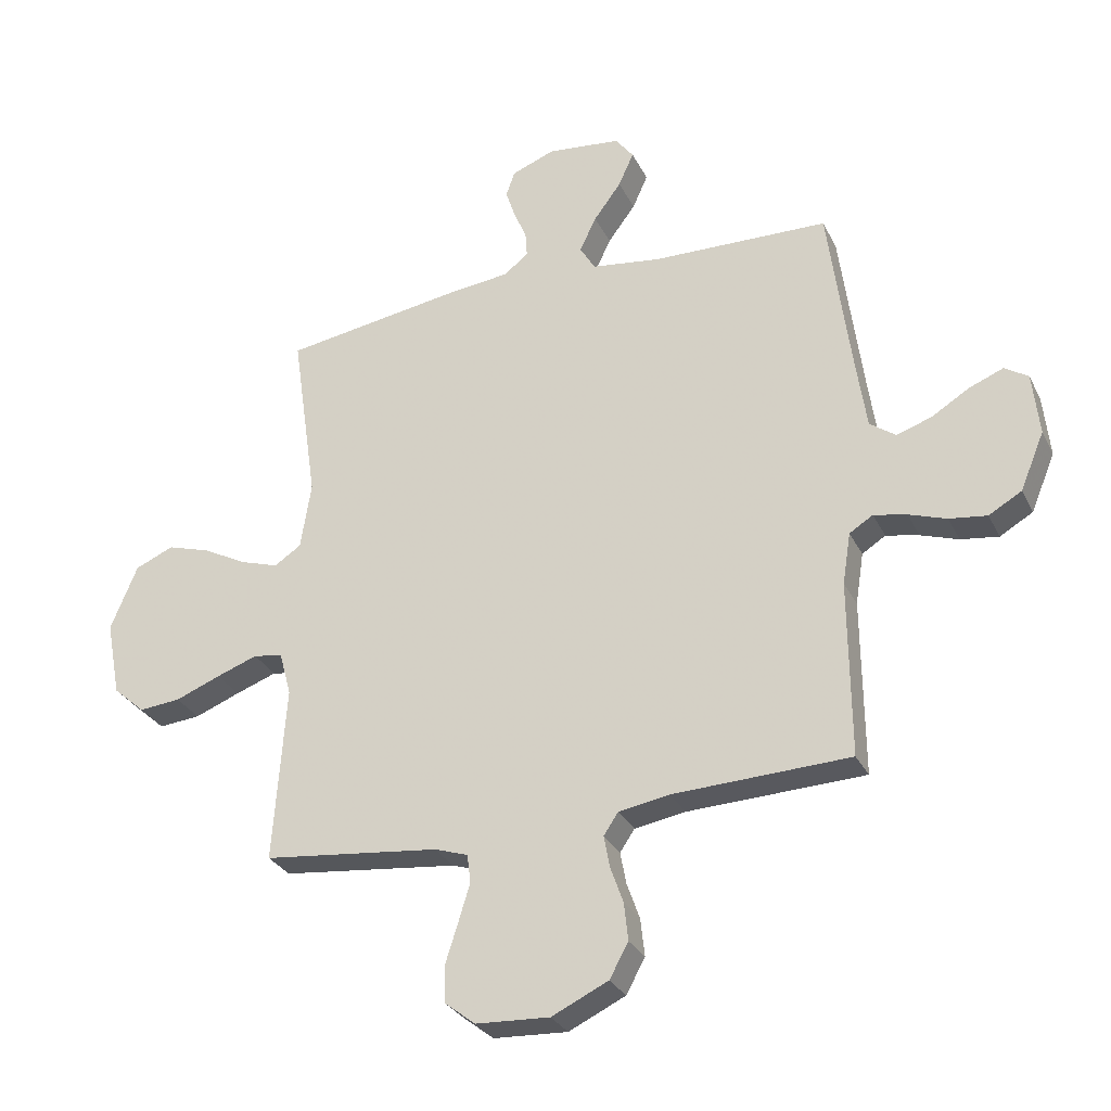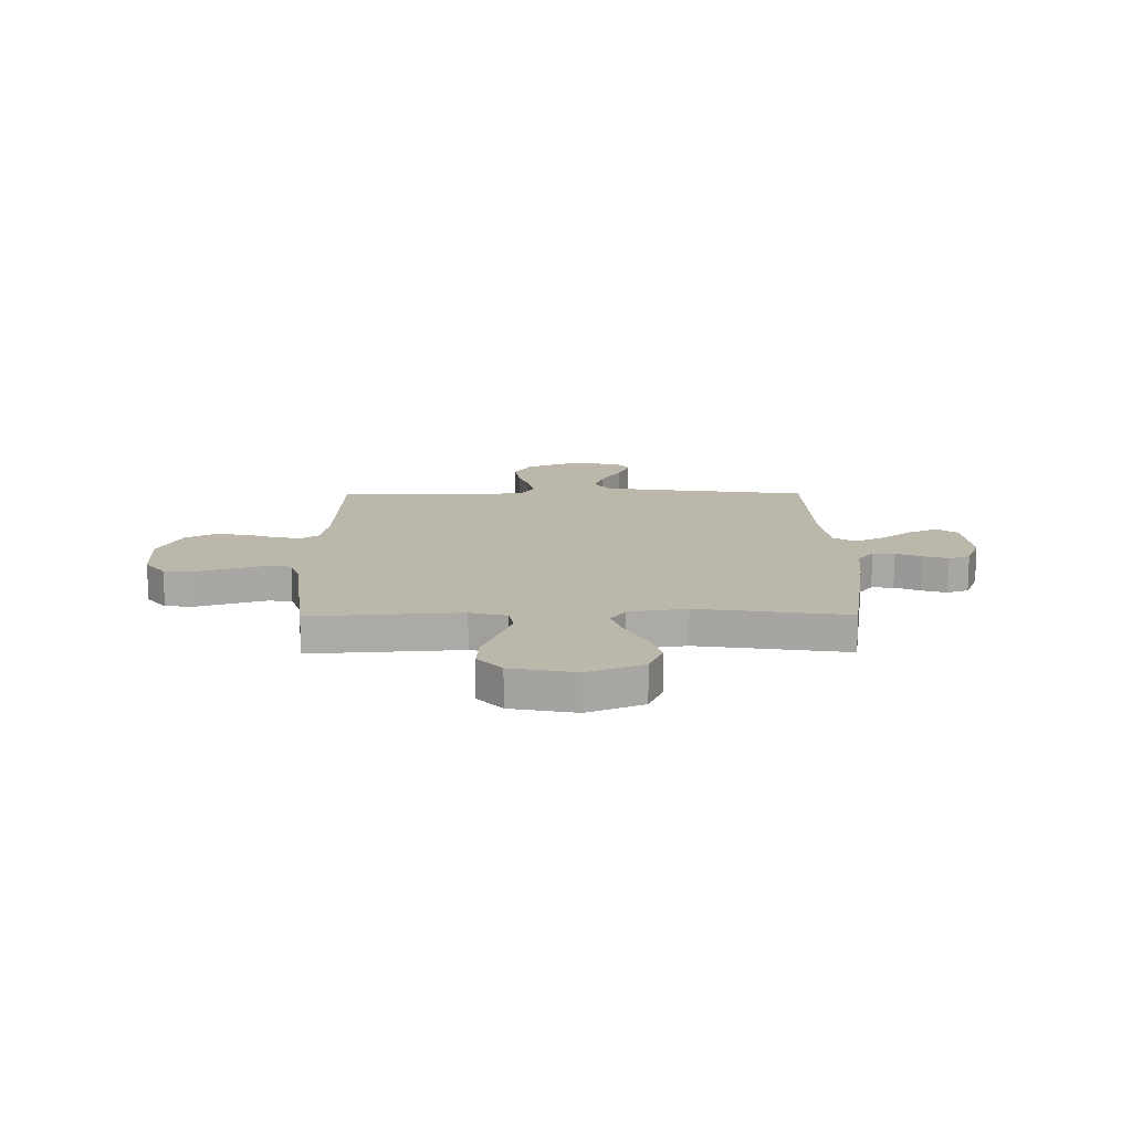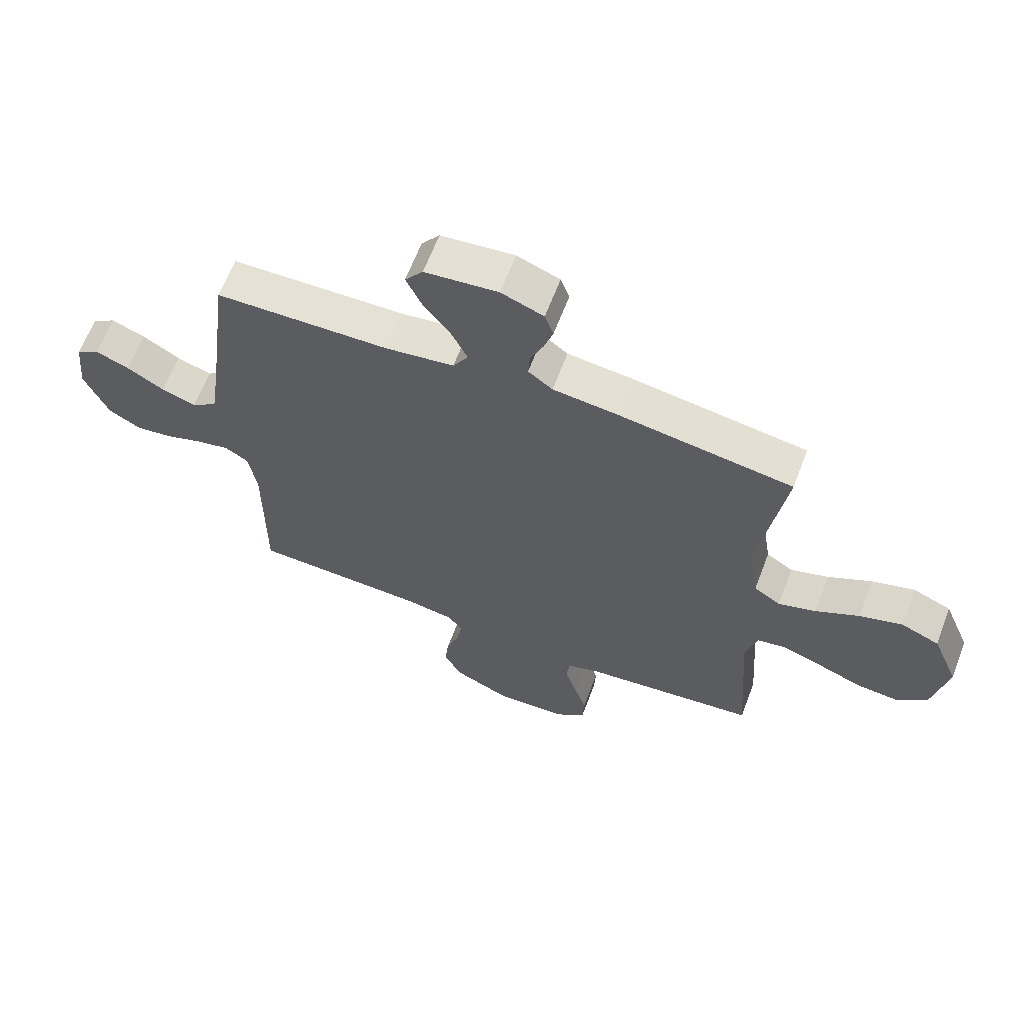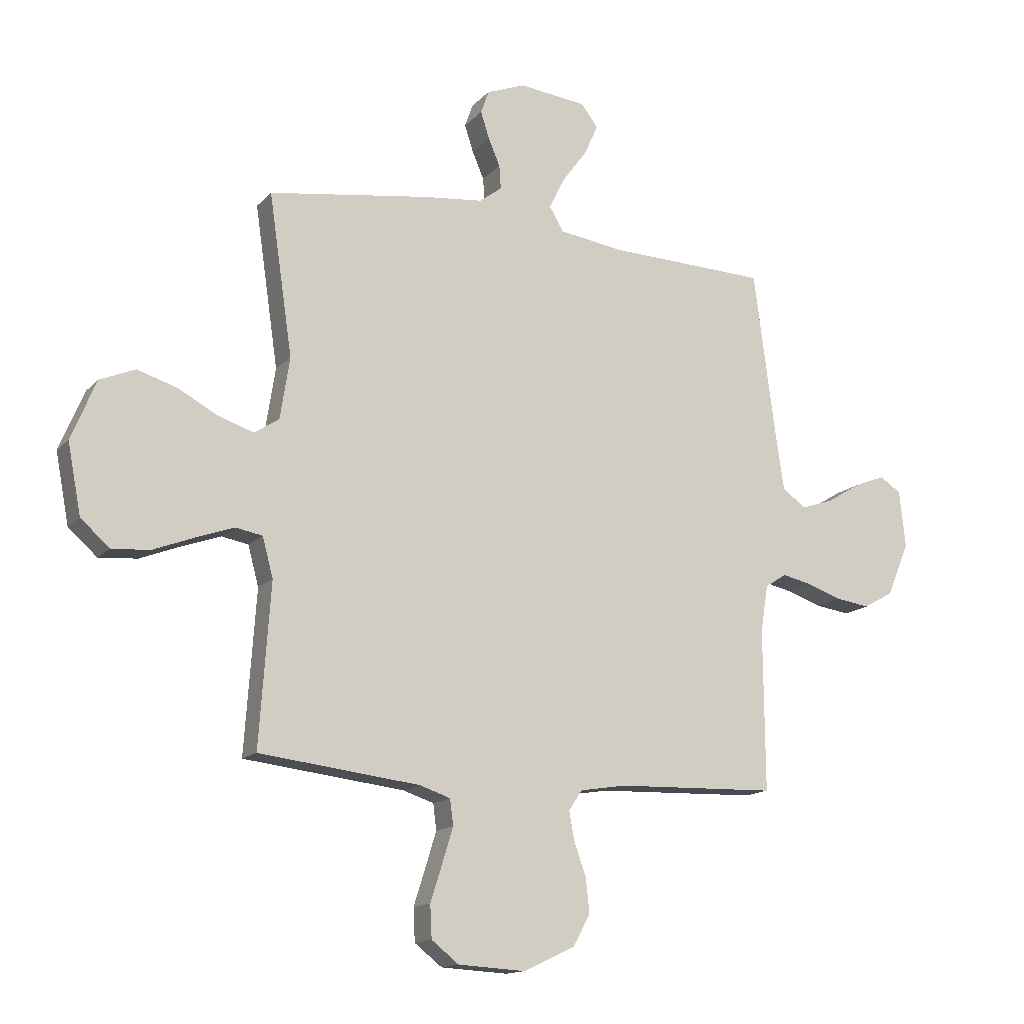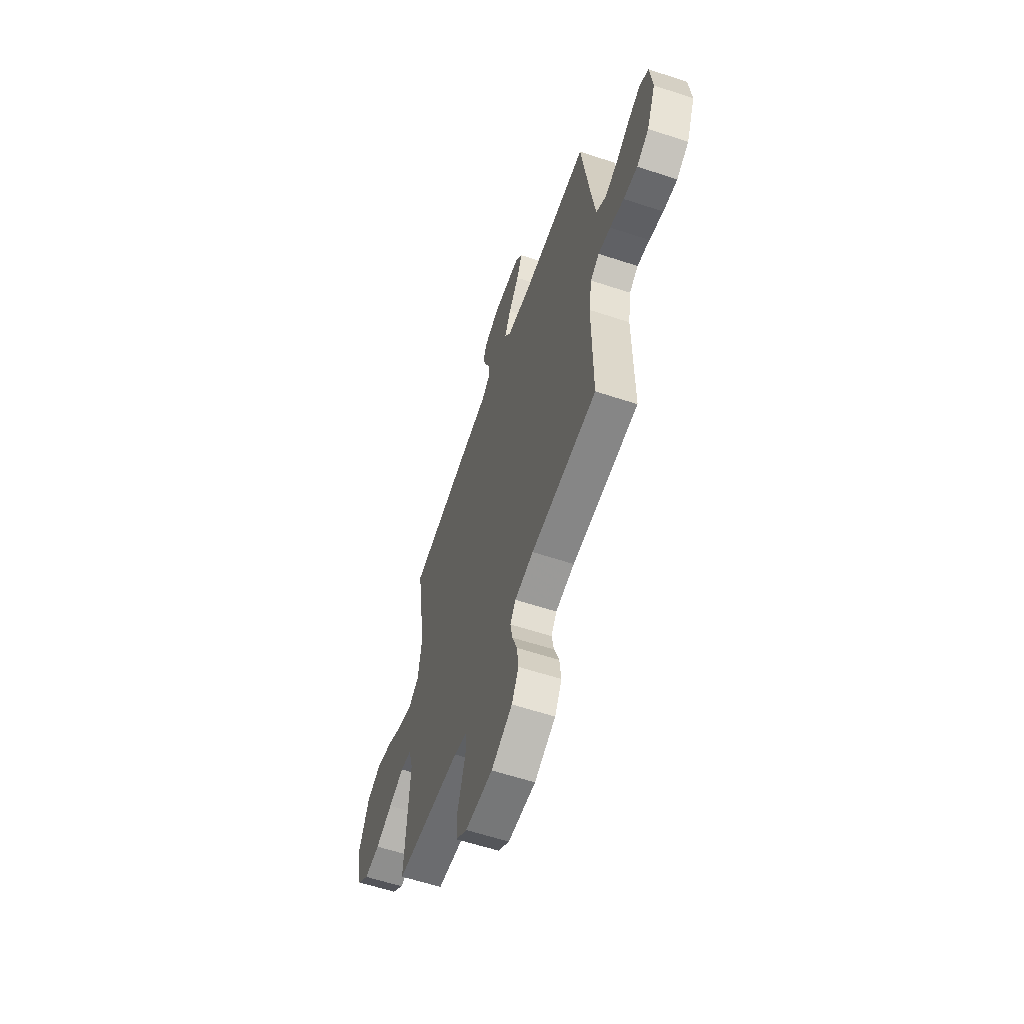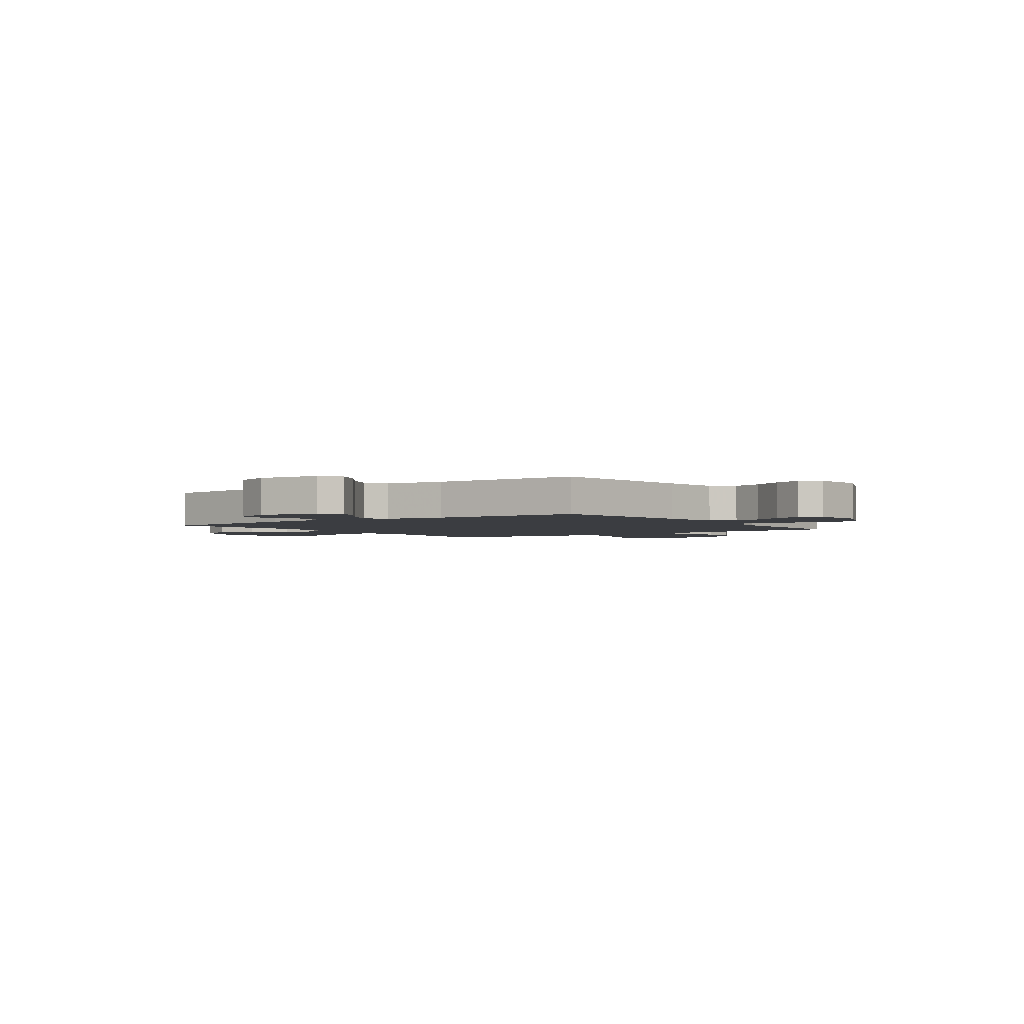
<metadata>
{"format":"obj","ext":"obj","renderer":"f3d","projection":"perspective","resolution":1024,"background":"white","views":[{"elev":-29.8,"azim":22.6,"up":"+Z"},{"elev":14.4,"azim":-90.5,"up":"+Y"},{"elev":64.1,"azim":-159.2,"up":"+Z"},{"elev":-14.5,"azim":-26.3,"up":"+Z"},{"elev":-60.2,"azim":71.3,"up":"+Z"},{"elev":-2.5,"azim":35.5,"up":"+Y"}]}
</metadata>
<code>
v 0.5 0.07 -0.5
v 0.2 0.07 -0.51
v 0.114 0.07 -0.524
v 0.089 0.07 -0.561
v 0.099 0.07 -0.615
v 0.121 0.07 -0.677
v 0.128 0.07 -0.741
v 0.096 0.07 -0.799
v 0 0.07 -0.844
v -0.125 0.07 -0.837
v -0.176 0.07 -0.797
v -0.179 0.07 -0.736
v -0.157 0.07 -0.667
v -0.137 0.07 -0.602
v -0.143 0.07 -0.554
v -0.2 0.07 -0.535
v -0.5 0.07 -0.5
v -0.479 0.07 -0.2
v -0.499 0.07 -0.126
v -0.549 0.07 -0.117
v -0.619 0.07 -0.142
v -0.696 0.07 -0.172
v -0.767 0.07 -0.178
v -0.821 0.07 -0.13
v -0.846 0.07 0
v -0.8 0.07 0.111
v -0.734 0.07 0.139
v -0.66 0.07 0.116
v -0.585 0.07 0.076
v -0.52 0.07 0.055
v -0.474 0.07 0.085
v -0.456 0.07 0.2
v -0.5 0.07 0.5
v -0.2 0.07 0.545
v -0.089 0.07 0.557
v -0.047 0.07 0.589
v -0.05 0.07 0.633
v -0.072 0.07 0.684
v -0.088 0.07 0.734
v -0.073 0.07 0.777
v 0 0.07 0.805
v 0.126 0.07 0.791
v 0.157 0.07 0.75
v 0.131 0.07 0.692
v 0.084 0.07 0.629
v 0.056 0.07 0.57
v 0.082 0.07 0.526
v 0.2 0.07 0.509
v 0.5 0.07 0.5
v 0.539 0.07 0.2
v 0.556 0.07 0.083
v 0.6 0.07 0.051
v 0.66 0.07 0.071
v 0.724 0.07 0.11
v 0.782 0.07 0.133
v 0.822 0.07 0.107
v 0.833 0.07 0
v 0.792 0.07 -0.098
v 0.736 0.07 -0.13
v 0.672 0.07 -0.121
v 0.608 0.07 -0.099
v 0.552 0.07 -0.087
v 0.512 0.07 -0.112
v 0.498 0.07 -0.2
v 0.5 0 -0.5
v 0.2 0 -0.51
v 0.114 0 -0.524
v 0.089 0 -0.561
v 0.099 0 -0.615
v 0.121 0 -0.677
v 0.128 0 -0.741
v 0.096 0 -0.799
v 0 0 -0.844
v -0.125 0 -0.837
v -0.176 0 -0.797
v -0.179 0 -0.736
v -0.157 0 -0.667
v -0.137 0 -0.602
v -0.143 0 -0.554
v -0.2 0 -0.535
v -0.5 0 -0.5
v -0.479 0 -0.2
v -0.499 0 -0.126
v -0.549 0 -0.117
v -0.619 0 -0.142
v -0.696 0 -0.172
v -0.767 0 -0.178
v -0.821 0 -0.13
v -0.846 0 0
v -0.8 0 0.111
v -0.734 0 0.139
v -0.66 0 0.116
v -0.585 0 0.076
v -0.52 0 0.055
v -0.474 0 0.085
v -0.456 0 0.2
v -0.5 0 0.5
v -0.2 0 0.545
v -0.089 0 0.557
v -0.047 0 0.589
v -0.05 0 0.633
v -0.072 0 0.684
v -0.088 0 0.734
v -0.073 0 0.777
v 0 0 0.805
v 0.126 0 0.791
v 0.157 0 0.75
v 0.131 0 0.692
v 0.084 0 0.629
v 0.056 0 0.57
v 0.082 0 0.526
v 0.2 0 0.509
v 0.5 0 0.5
v 0.539 0 0.2
v 0.556 0 0.083
v 0.6 0 0.051
v 0.66 0 0.071
v 0.724 0 0.11
v 0.782 0 0.133
v 0.822 0 0.107
v 0.833 0 0
v 0.792 0 -0.098
v 0.736 0 -0.13
v 0.672 0 -0.121
v 0.608 0 -0.099
v 0.552 0 -0.087
v 0.512 0 -0.112
v 0.498 0 -0.2
f 59 60 61
f 58 59 61
f 57 58 61
f 56 57 61
f 55 56 61
f 54 55 61
f 53 54 61
f 52 53 61 62
f 51 52 62 63
f 48 49 50
f 50 51 63
f 48 50 63
f 47 48 63
f 43 44 45
f 42 43 45
f 41 42 45
f 40 41 45
f 39 40 45
f 38 39 45
f 37 38 45
f 36 37 45 46
f 35 36 46 47
f 47 63 64
f 35 47 64
f 34 35 64
f 33 34 64
f 32 33 64
f 27 28 29
f 26 27 29
f 25 26 29
f 24 25 29
f 23 24 29
f 22 23 29
f 21 22 29
f 20 21 29 30
f 19 20 30 31
f 16 17 18
f 31 32 64
f 19 31 64
f 18 19 64
f 16 18 64
f 15 16 64
f 11 12 13
f 10 11 13
f 9 10 13
f 8 9 13
f 7 8 13
f 6 7 13
f 5 6 13
f 4 5 13 14
f 64 1 2
f 64 2 3
f 15 64 3
f 3 4 14 15
f 125 124 123
f 125 123 122
f 125 122 121
f 125 121 120
f 125 120 119
f 125 119 118
f 125 118 117
f 126 125 117 116
f 127 126 116 115
f 114 113 112
f 127 115 114
f 127 114 112
f 127 112 111
f 109 108 107
f 109 107 106
f 109 106 105
f 109 105 104
f 109 104 103
f 109 103 102
f 109 102 101
f 110 109 101 100
f 111 110 100 99
f 128 127 111
f 128 111 99
f 128 99 98
f 128 98 97
f 128 97 96
f 93 92 91
f 93 91 90
f 93 90 89
f 93 89 88
f 93 88 87
f 93 87 86
f 93 86 85
f 94 93 85 84
f 95 94 84 83
f 82 81 80
f 128 96 95
f 128 95 83
f 128 83 82
f 128 82 80
f 128 80 79
f 77 76 75
f 77 75 74
f 77 74 73
f 77 73 72
f 77 72 71
f 77 71 70
f 77 70 69
f 78 77 69 68
f 66 65 128
f 67 66 128
f 67 128 79
f 79 78 68 67
f 1 65 66 2
f 2 66 67 3
f 3 67 68 4
f 4 68 69 5
f 5 69 70 6
f 6 70 71 7
f 7 71 72 8
f 8 72 73 9
f 9 73 74 10
f 10 74 75 11
f 11 75 76 12
f 12 76 77 13
f 13 77 78 14
f 14 78 79 15
f 15 79 80 16
f 16 80 81 17
f 17 81 82 18
f 18 82 83 19
f 19 83 84 20
f 20 84 85 21
f 21 85 86 22
f 22 86 87 23
f 23 87 88 24
f 24 88 89 25
f 25 89 90 26
f 26 90 91 27
f 27 91 92 28
f 28 92 93 29
f 29 93 94 30
f 30 94 95 31
f 31 95 96 32
f 32 96 97 33
f 33 97 98 34
f 34 98 99 35
f 35 99 100 36
f 36 100 101 37
f 37 101 102 38
f 38 102 103 39
f 39 103 104 40
f 40 104 105 41
f 41 105 106 42
f 42 106 107 43
f 43 107 108 44
f 44 108 109 45
f 45 109 110 46
f 46 110 111 47
f 47 111 112 48
f 48 112 113 49
f 49 113 114 50
f 50 114 115 51
f 51 115 116 52
f 52 116 117 53
f 53 117 118 54
f 54 118 119 55
f 55 119 120 56
f 56 120 121 57
f 57 121 122 58
f 58 122 123 59
f 59 123 124 60
f 60 124 125 61
f 61 125 126 62
f 62 126 127 63
f 63 127 128 64
f 64 128 65 1

</code>
